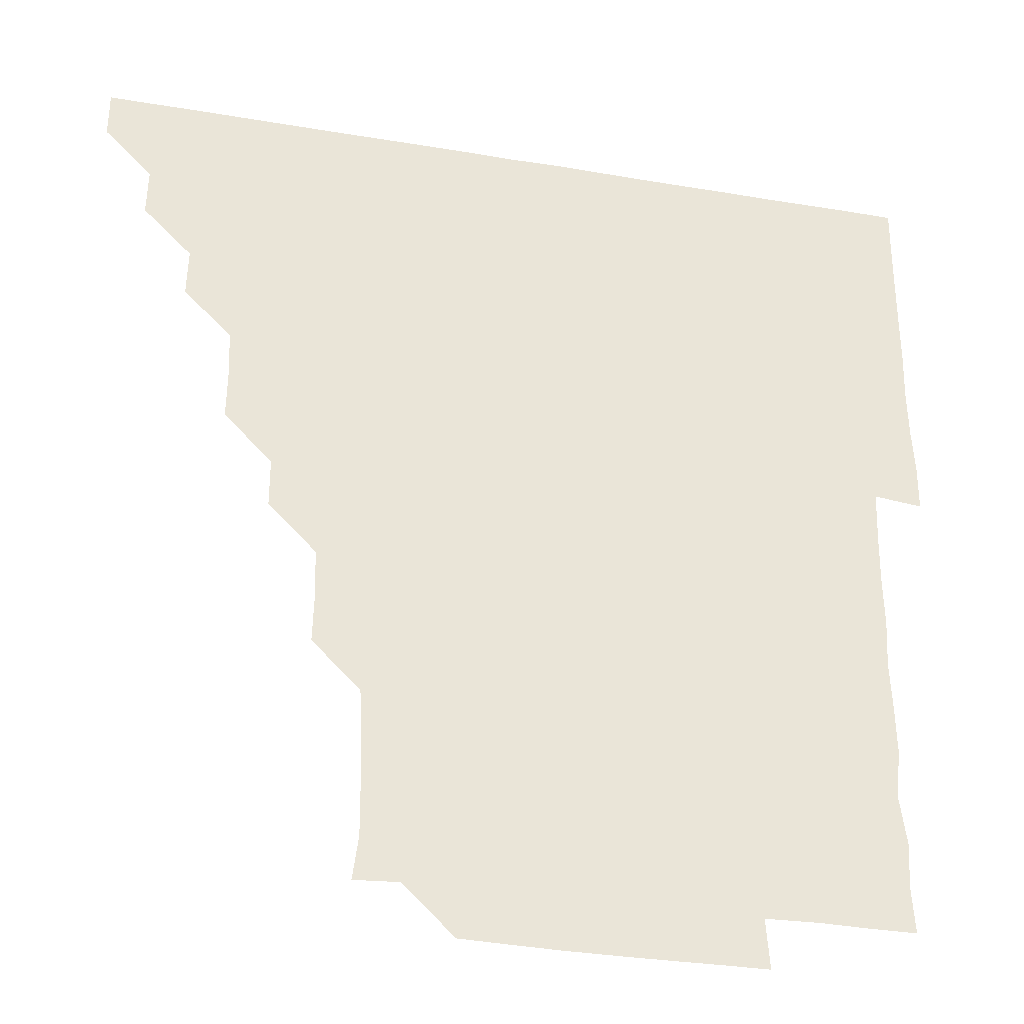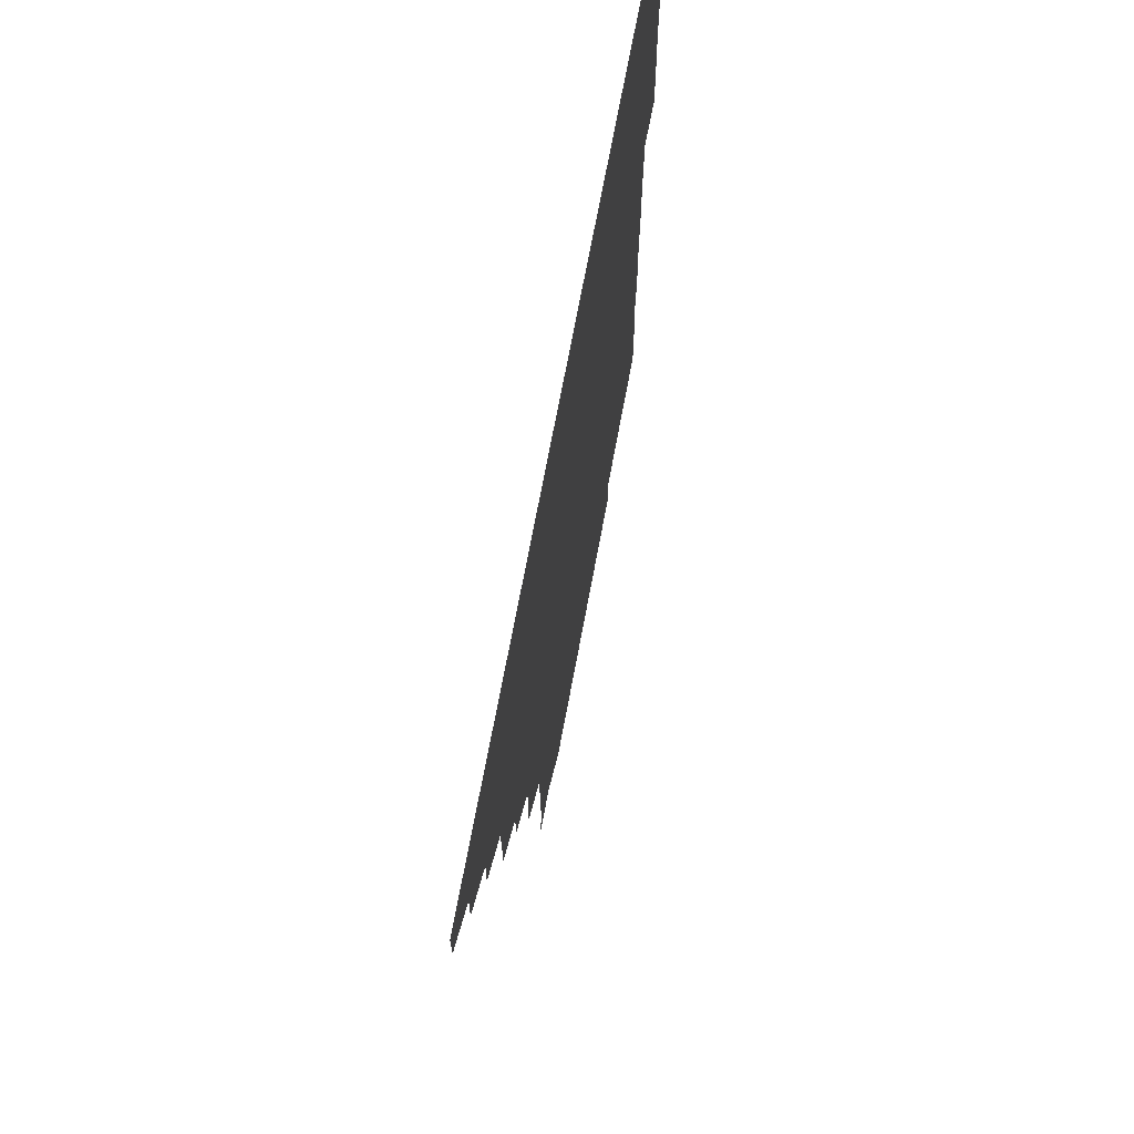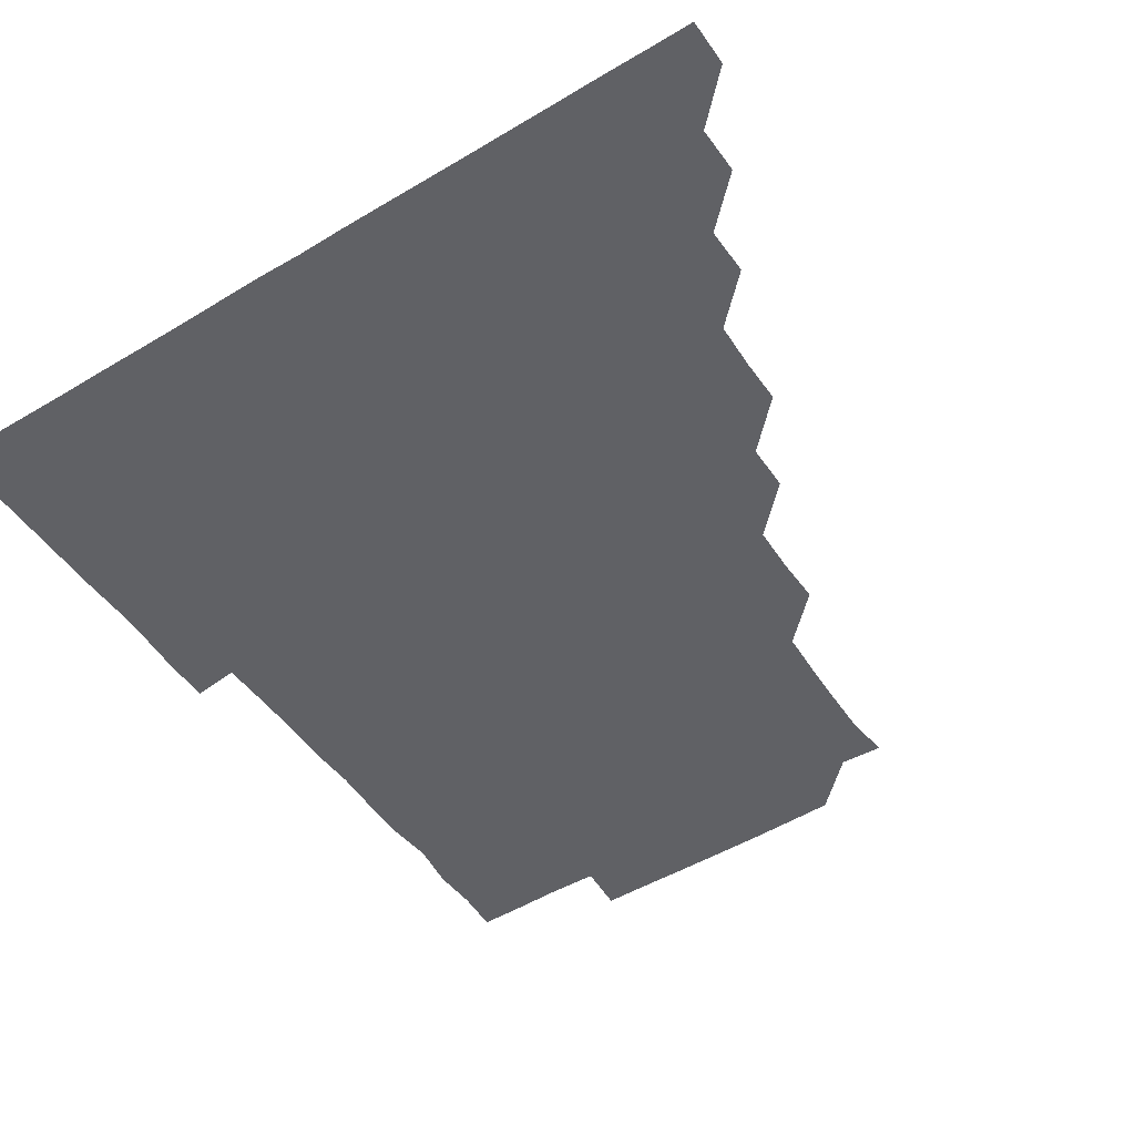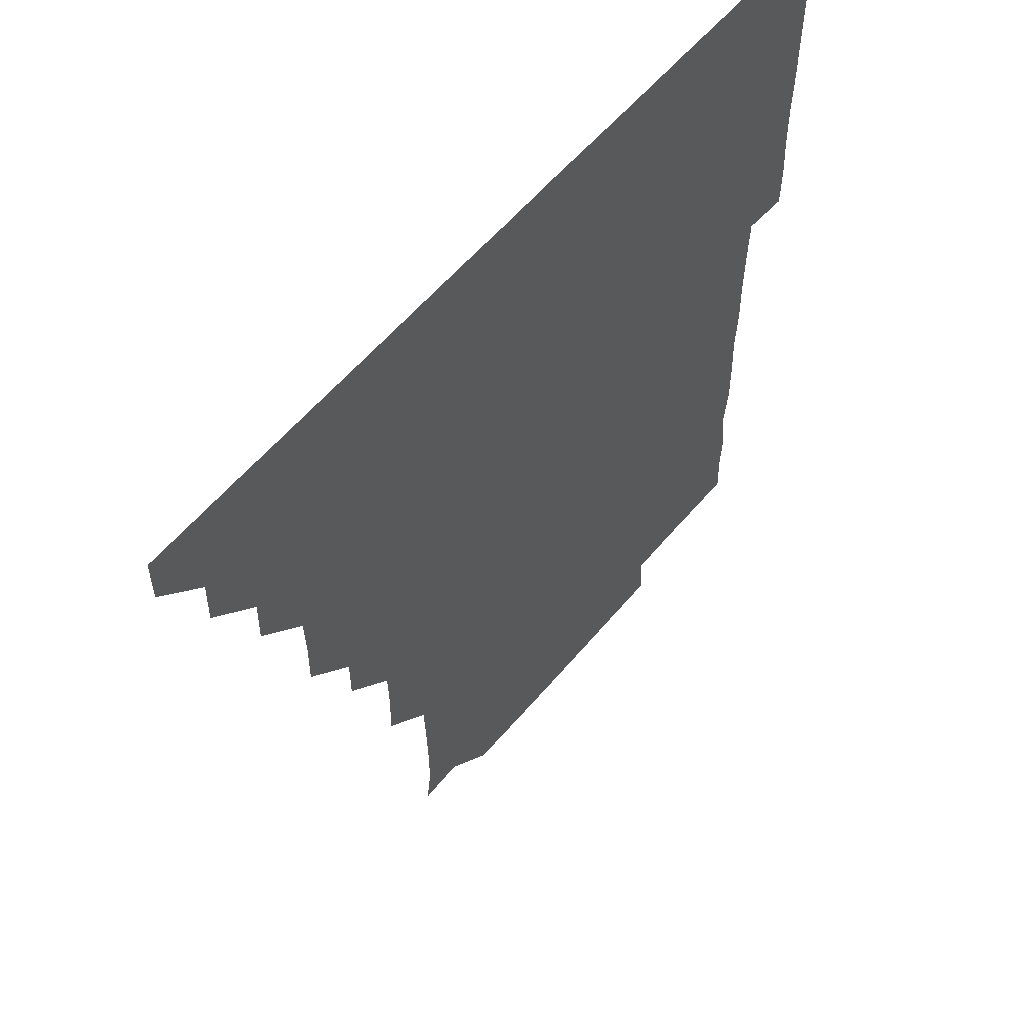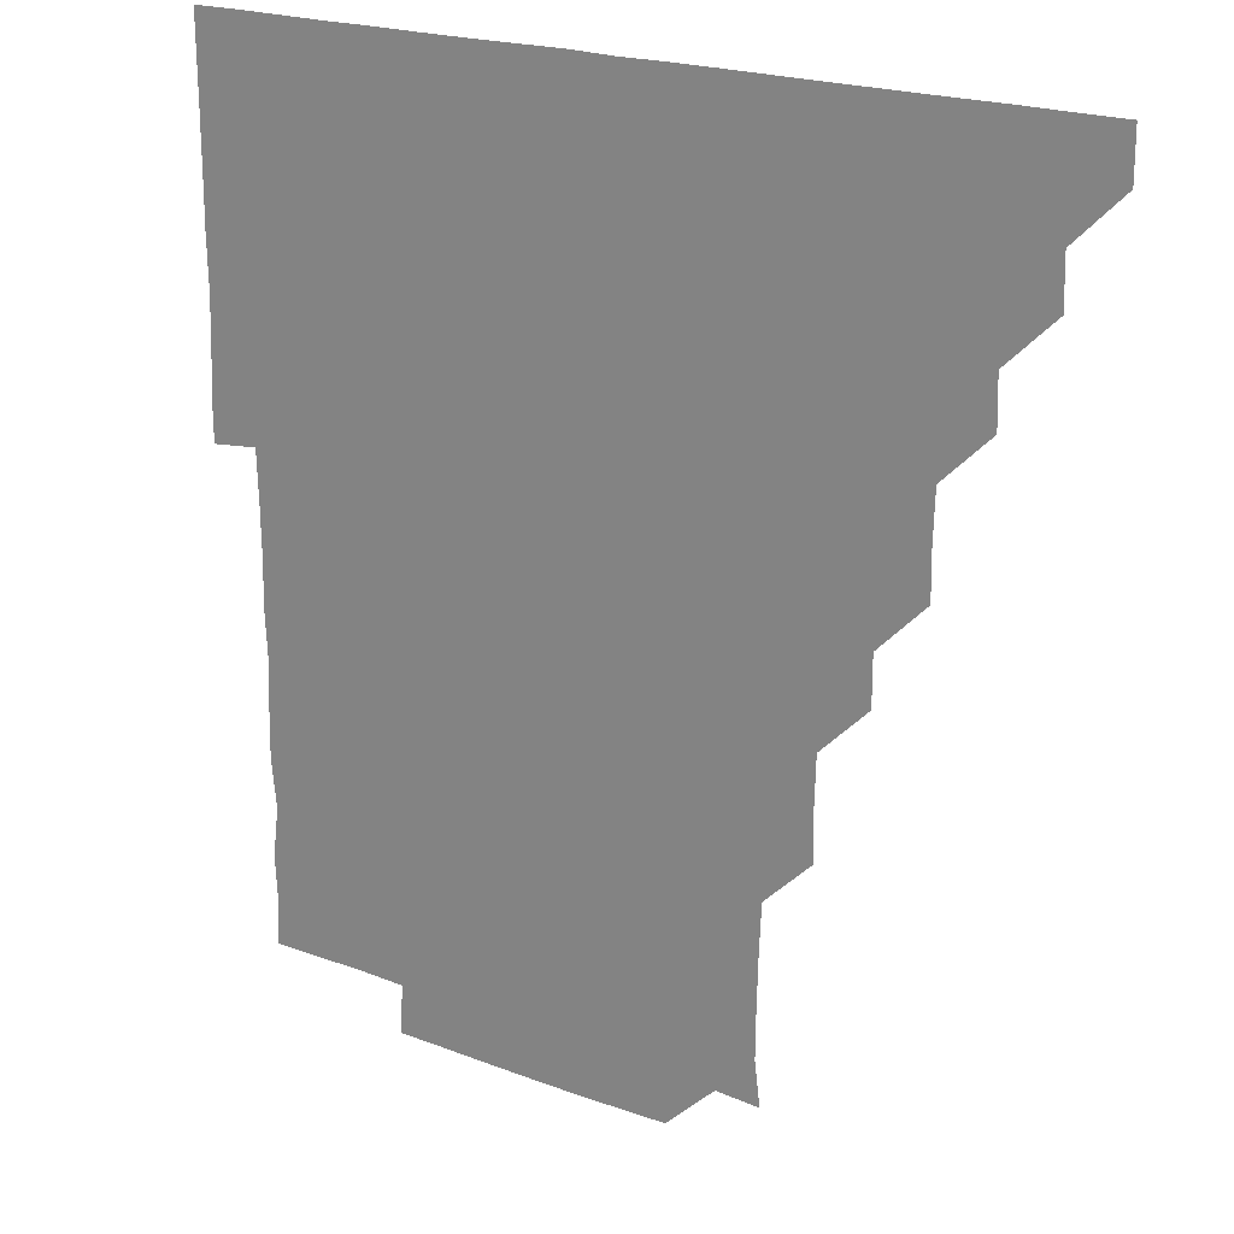
<metadata>
{"format":"obj","ext":"obj","renderer":"f3d","projection":"perspective","resolution":1024,"background":"white","views":[{"elev":-33.2,"azim":-13.1,"up":"+Y"},{"elev":71.0,"azim":-79.4,"up":"+Y"},{"elev":-50.0,"azim":-146.6,"up":"+Z"},{"elev":57.9,"azim":-50.5,"up":"+Y"},{"elev":20.7,"azim":-145.4,"up":"+Y"}]}
</metadata>
<code>
v 436 421 0
v 436 436 0
v 450.8 390.7 0
v 451.1 405.9 0
v 451.1 421 0
v 451 436 0
v 465.9 360.4 0
v 466.2 375.7 0
v 466.2 391.2 0
v 466 406 0
v 466 421 0
v 466 436.1 0
v 481.2 315.6 0
v 481.4 330.4 0
v 480.9 345.6 0
v 481 361.1 0
v 481.2 376.2 0
v 481.1 391.1 0
v 481 406 0
v 481 421 0
v 481 436 0
v 496.3 285.2 0
v 496.3 300.4 0
v 495.7 315.6 0
v 496.6 331.7 0
v 495.8 345.9 0
v 496.2 361.2 0
v 496 376 0
v 496 391 0
v 496 406 0
v 496.1 420.9 0
v 496 436 0
v 511.3 239.9 0
v 511.7 255 0
v 511.3 270.2 0
v 511.2 286.2 0
v 511 301 0
v 511.1 316.3 0
v 511.2 331.4 0
v 510.9 345.8 0
v 511.2 361.3 0
v 511 376 0
v 511 391 0
v 511 406 0
v 511 421 0
v 511 436 0
v 525.8 165.5 0
v 527.6 179 0
v 527.4 194.4 0
v 527 210 0
v 526.3 225.2 0
v 526.4 241.3 0
v 526 256.1 0
v 526.1 271.3 0
v 526 286 0
v 526.2 301.3 0
v 526 316 0
v 526 331.1 0
v 526.1 346.1 0
v 526 361 0
v 526 376 0
v 525.9 391 0
v 526 406 0
v 526 420.9 0
v 526 436.1 0
v 539.8 166.2 0
v 541.4 181.4 0
v 541.4 196.4 0
v 541 210.8 0
v 541 226.2 0
v 541.2 241.5 0
v 541.1 256.1 0
v 541 270.9 0
v 541.1 286.1 0
v 541 301.2 0
v 541.1 316.2 0
v 541 331.1 0
v 541 346.1 0
v 541.2 361.2 0
v 541.1 376 0
v 541 391 0
v 541 406 0
v 541 421.1 0
v 541 436.1 0
v 555.5 151 0
v 556.4 165.8 0
v 556.1 181.5 0
v 555.8 196.7 0
v 556.6 211 0
v 555.9 226.5 0
v 556.2 241.3 0
v 556 256.2 0
v 556.1 271.3 0
v 556.2 286.3 0
v 556 300.9 0
v 556 316.2 0
v 556.1 331.1 0
v 556 346 0
v 556 361.1 0
v 556 376 0
v 556 391 0
v 556.1 405.9 0
v 556.1 420.8 0
v 555.9 436.2 0
v 570.1 150.7 0
v 571.5 166.6 0
v 571.3 181.4 0
v 570.7 195.8 0
v 571.1 211.9 0
v 571 226 0
v 571.2 241.1 0
v 571.1 256 0
v 571 271.1 0
v 570.9 286.3 0
v 571.2 301.3 0
v 570.9 315.7 0
v 571 331 0
v 571 346 0
v 571 361 0
v 571 376 0
v 571 391 0
v 571 406 0
v 571 420.9 0
v 571 436 0
v 585.5 150.4 0
v 586.1 166.5 0
v 586 181.3 0
v 586.5 195.7 0
v 585.6 211.2 0
v 586 225.6 0
v 585.8 241.3 0
v 586 256.3 0
v 586.1 271.1 0
v 586 285.9 0
v 586 301.3 0
v 586.1 316.2 0
v 586.1 331.2 0
v 586 346.1 0
v 586 361.1 0
v 586 376 0
v 586 391 0
v 586 405.9 0
v 586 421 0
v 586 436.3 0
v 600.8 150.3 0
v 600.9 166.4 0
v 600.8 181.4 0
v 601.1 196.8 0
v 601.1 211.1 0
v 601.3 226.1 0
v 601 241.1 0
v 600.8 256.1 0
v 601.1 271.1 0
v 601 286.2 0
v 601 301.2 0
v 601 315.9 0
v 601 331.1 0
v 601 345.9 0
v 601 361.1 0
v 601 376 0
v 601 391 0
v 601 406 0
v 601 420.9 0
v 600.8 436.1 0
v 616.1 150.3 0
v 615.8 166.5 0
v 616.1 181.5 0
v 615.9 195.9 0
v 616 211.1 0
v 616 226.4 0
v 616 241.5 0
v 616.1 255.9 0
v 615.9 271.3 0
v 616 286.2 0
v 615.9 301.2 0
v 616.1 316.2 0
v 616 331 0
v 616 346.1 0
v 616 361 0
v 616 376.1 0
v 616 391 0
v 616.1 405.9 0
v 616 421 0
v 615.8 436 0
v 631.4 150.4 0
v 630.8 166.2 0
v 630.9 181.2 0
v 631 196 0
v 631 211.3 0
v 631 226.4 0
v 630.8 241.1 0
v 631.2 256.3 0
v 631 271 0
v 631 286.1 0
v 631 301 0
v 631 316.2 0
v 631 331.1 0
v 631 346 0
v 631 361.2 0
v 631 376.1 0
v 631 391 0
v 631 406 0
v 631.1 420.9 0
v 630.9 436 0
v 646.1 150.5 0
v 645.1 165.9 0
v 645.8 181.3 0
v 645.9 196.5 0
v 646 211.4 0
v 645.8 226.5 0
v 646 241 0
v 645.8 256.6 0
v 646 271.1 0
v 646.1 286.1 0
v 646.1 300.9 0
v 645.8 316.1 0
v 645.9 331.3 0
v 646.1 346 0
v 646 360.9 0
v 646 376.1 0
v 646.1 391.1 0
v 646.1 406 0
v 646.1 420.9 0
v 645.8 436 0
v 662.1 166.2 0
v 661 181.3 0
v 661 196 0
v 660.6 211.5 0
v 660.8 226.3 0
v 661 241.1 0
v 660.8 256.1 0
v 661 271.2 0
v 660.9 286.3 0
v 660.9 301.5 0
v 661 316.1 0
v 660.9 331.1 0
v 661 346.2 0
v 661 361 0
v 661 376.1 0
v 661 391 0
v 661 406 0
v 661 421 0
v 661 435.9 0
v 677.1 165.9 0
v 675.6 181.5 0
v 675.7 197 0
v 675.6 211.2 0
v 675.7 226.5 0
v 675.6 241.5 0
v 675.9 256 0
v 675.6 271.6 0
v 675.6 286.5 0
v 675.7 301.3 0
v 675.9 316.4 0
v 675.8 331.2 0
v 675.8 346.3 0
v 675.8 361.5 0
v 676 376.1 0
v 676 391.1 0
v 676 406 0
v 676 420.9 0
v 676 436 0
v 691.2 165.9 0
v 690.4 179.8 0
v 691.2 194.3 0
v 689.2 209.5 0
v 690.9 224.6 0
v 690.6 239.5 0
v 690.1 254.9 0
v 690.9 269.9 0
v 690.6 284.9 0
v 690.8 300.1 0
v 691.4 317.1 0
v 690.5 331.8 0
v 690.6 345.9 0
v 690.8 361 0
v 690.7 376.2 0
v 690.7 391.3 0
v 691 406.1 0
v 690.9 420.9 0
v 691 436.1 0
v 706.4 315.4 0
v 706.5 329.8 0
v 705.7 344.5 0
v 705.4 360 0
v 705.8 375.3 0
v 705.8 390.6 0
v 705.8 405.9 0
v 705.9 421 0
v 706 436 0
f 4 5 1
f 1 5 2
f 5 6 2
f 8 9 3
f 3 9 4
f 9 10 4
f 4 10 5
f 10 11 5
f 5 11 6
f 11 12 6
f 15 16 7
f 7 16 8
f 16 17 8
f 8 17 9
f 17 18 9
f 9 18 10
f 18 19 10
f 10 19 11
f 19 20 11
f 11 20 12
f 20 21 12
f 23 24 13
f 13 24 14
f 24 25 14
f 14 25 15
f 25 26 15
f 15 26 16
f 26 27 16
f 16 27 17
f 27 28 17
f 17 28 18
f 28 29 18
f 18 29 19
f 29 30 19
f 19 30 20
f 30 31 20
f 20 31 21
f 31 32 21
f 35 36 22
f 22 36 23
f 36 37 23
f 23 37 24
f 37 38 24
f 24 38 25
f 38 39 25
f 25 39 26
f 39 40 26
f 26 40 27
f 40 41 27
f 27 41 28
f 41 42 28
f 28 42 29
f 42 43 29
f 29 43 30
f 43 44 30
f 30 44 31
f 44 45 31
f 31 45 32
f 45 46 32
f 51 52 33
f 33 52 34
f 52 53 34
f 34 53 35
f 53 54 35
f 35 54 36
f 54 55 36
f 36 55 37
f 55 56 37
f 37 56 38
f 56 57 38
f 38 57 39
f 57 58 39
f 39 58 40
f 58 59 40
f 40 59 41
f 59 60 41
f 41 60 42
f 60 61 42
f 42 61 43
f 61 62 43
f 43 62 44
f 62 63 44
f 44 63 45
f 63 64 45
f 45 64 46
f 64 65 46
f 47 66 48
f 66 67 48
f 48 67 49
f 67 68 49
f 49 68 50
f 68 69 50
f 50 69 51
f 69 70 51
f 51 70 52
f 70 71 52
f 52 71 53
f 71 72 53
f 53 72 54
f 72 73 54
f 54 73 55
f 73 74 55
f 55 74 56
f 74 75 56
f 56 75 57
f 75 76 57
f 57 76 58
f 76 77 58
f 58 77 59
f 77 78 59
f 59 78 60
f 78 79 60
f 60 79 61
f 79 80 61
f 61 80 62
f 80 81 62
f 62 81 63
f 81 82 63
f 63 82 64
f 82 83 64
f 64 83 65
f 83 84 65
f 85 86 66
f 66 86 67
f 86 87 67
f 67 87 68
f 87 88 68
f 68 88 69
f 88 89 69
f 69 89 70
f 89 90 70
f 70 90 71
f 90 91 71
f 71 91 72
f 91 92 72
f 72 92 73
f 92 93 73
f 73 93 74
f 93 94 74
f 74 94 75
f 94 95 75
f 75 95 76
f 95 96 76
f 76 96 77
f 96 97 77
f 77 97 78
f 97 98 78
f 78 98 79
f 98 99 79
f 79 99 80
f 99 100 80
f 80 100 81
f 100 101 81
f 81 101 82
f 101 102 82
f 82 102 83
f 102 103 83
f 83 103 84
f 103 104 84
f 85 105 86
f 105 106 86
f 86 106 87
f 106 107 87
f 87 107 88
f 107 108 88
f 88 108 89
f 108 109 89
f 89 109 90
f 109 110 90
f 90 110 91
f 110 111 91
f 91 111 92
f 111 112 92
f 92 112 93
f 112 113 93
f 93 113 94
f 113 114 94
f 94 114 95
f 114 115 95
f 95 115 96
f 115 116 96
f 96 116 97
f 116 117 97
f 97 117 98
f 117 118 98
f 98 118 99
f 118 119 99
f 99 119 100
f 119 120 100
f 100 120 101
f 120 121 101
f 101 121 102
f 121 122 102
f 102 122 103
f 122 123 103
f 103 123 104
f 123 124 104
f 105 125 106
f 125 126 106
f 106 126 107
f 126 127 107
f 107 127 108
f 127 128 108
f 108 128 109
f 128 129 109
f 109 129 110
f 129 130 110
f 110 130 111
f 130 131 111
f 111 131 112
f 131 132 112
f 112 132 113
f 132 133 113
f 113 133 114
f 133 134 114
f 114 134 115
f 134 135 115
f 115 135 116
f 135 136 116
f 116 136 117
f 136 137 117
f 117 137 118
f 137 138 118
f 118 138 119
f 138 139 119
f 119 139 120
f 139 140 120
f 120 140 121
f 140 141 121
f 121 141 122
f 141 142 122
f 122 142 123
f 142 143 123
f 123 143 124
f 143 144 124
f 125 145 126
f 145 146 126
f 126 146 127
f 146 147 127
f 127 147 128
f 147 148 128
f 128 148 129
f 148 149 129
f 129 149 130
f 149 150 130
f 130 150 131
f 150 151 131
f 131 151 132
f 151 152 132
f 132 152 133
f 152 153 133
f 133 153 134
f 153 154 134
f 134 154 135
f 154 155 135
f 135 155 136
f 155 156 136
f 136 156 137
f 156 157 137
f 137 157 138
f 157 158 138
f 138 158 139
f 158 159 139
f 139 159 140
f 159 160 140
f 140 160 141
f 160 161 141
f 141 161 142
f 161 162 142
f 142 162 143
f 162 163 143
f 143 163 144
f 163 164 144
f 145 165 146
f 165 166 146
f 146 166 147
f 166 167 147
f 147 167 148
f 167 168 148
f 148 168 149
f 168 169 149
f 149 169 150
f 169 170 150
f 150 170 151
f 170 171 151
f 151 171 152
f 171 172 152
f 152 172 153
f 172 173 153
f 153 173 154
f 173 174 154
f 154 174 155
f 174 175 155
f 155 175 156
f 175 176 156
f 156 176 157
f 176 177 157
f 157 177 158
f 177 178 158
f 158 178 159
f 178 179 159
f 159 179 160
f 179 180 160
f 160 180 161
f 180 181 161
f 161 181 162
f 181 182 162
f 162 182 163
f 182 183 163
f 163 183 164
f 183 184 164
f 165 185 166
f 185 186 166
f 166 186 167
f 186 187 167
f 167 187 168
f 187 188 168
f 168 188 169
f 188 189 169
f 169 189 170
f 189 190 170
f 170 190 171
f 190 191 171
f 171 191 172
f 191 192 172
f 172 192 173
f 192 193 173
f 173 193 174
f 193 194 174
f 174 194 175
f 194 195 175
f 175 195 176
f 195 196 176
f 176 196 177
f 196 197 177
f 177 197 178
f 197 198 178
f 178 198 179
f 198 199 179
f 179 199 180
f 199 200 180
f 180 200 181
f 200 201 181
f 181 201 182
f 201 202 182
f 182 202 183
f 202 203 183
f 183 203 184
f 203 204 184
f 185 205 186
f 205 206 186
f 186 206 187
f 206 207 187
f 187 207 188
f 207 208 188
f 188 208 189
f 208 209 189
f 189 209 190
f 209 210 190
f 190 210 191
f 210 211 191
f 191 211 192
f 211 212 192
f 192 212 193
f 212 213 193
f 193 213 194
f 213 214 194
f 194 214 195
f 214 215 195
f 195 215 196
f 215 216 196
f 196 216 197
f 216 217 197
f 197 217 198
f 217 218 198
f 198 218 199
f 218 219 199
f 199 219 200
f 219 220 200
f 200 220 201
f 220 221 201
f 201 221 202
f 221 222 202
f 202 222 203
f 222 223 203
f 203 223 204
f 223 224 204
f 206 225 207
f 225 226 207
f 207 226 208
f 226 227 208
f 208 227 209
f 227 228 209
f 209 228 210
f 228 229 210
f 210 229 211
f 229 230 211
f 211 230 212
f 230 231 212
f 212 231 213
f 231 232 213
f 213 232 214
f 232 233 214
f 214 233 215
f 233 234 215
f 215 234 216
f 234 235 216
f 216 235 217
f 235 236 217
f 217 236 218
f 236 237 218
f 218 237 219
f 237 238 219
f 219 238 220
f 238 239 220
f 220 239 221
f 239 240 221
f 221 240 222
f 240 241 222
f 222 241 223
f 241 242 223
f 223 242 224
f 242 243 224
f 225 244 226
f 244 245 226
f 226 245 227
f 245 246 227
f 227 246 228
f 246 247 228
f 228 247 229
f 247 248 229
f 229 248 230
f 248 249 230
f 230 249 231
f 249 250 231
f 231 250 232
f 250 251 232
f 232 251 233
f 251 252 233
f 233 252 234
f 252 253 234
f 234 253 235
f 253 254 235
f 235 254 236
f 254 255 236
f 236 255 237
f 255 256 237
f 237 256 238
f 256 257 238
f 238 257 239
f 257 258 239
f 239 258 240
f 258 259 240
f 240 259 241
f 259 260 241
f 241 260 242
f 260 261 242
f 242 261 243
f 261 262 243
f 244 263 245
f 263 264 245
f 245 264 246
f 264 265 246
f 246 265 247
f 265 266 247
f 247 266 248
f 266 267 248
f 248 267 249
f 267 268 249
f 249 268 250
f 268 269 250
f 250 269 251
f 269 270 251
f 251 270 252
f 270 271 252
f 252 271 253
f 271 272 253
f 253 272 254
f 272 273 254
f 254 273 255
f 273 274 255
f 255 274 256
f 274 275 256
f 256 275 257
f 275 276 257
f 257 276 258
f 276 277 258
f 258 277 259
f 277 278 259
f 259 278 260
f 278 279 260
f 260 279 261
f 279 280 261
f 261 280 262
f 280 281 262
f 273 282 274
f 282 283 274
f 274 283 275
f 283 284 275
f 275 284 276
f 284 285 276
f 276 285 277
f 285 286 277
f 277 286 278
f 286 287 278
f 278 287 279
f 287 288 279
f 279 288 280
f 288 289 280
f 280 289 281
f 289 290 281

</code>
